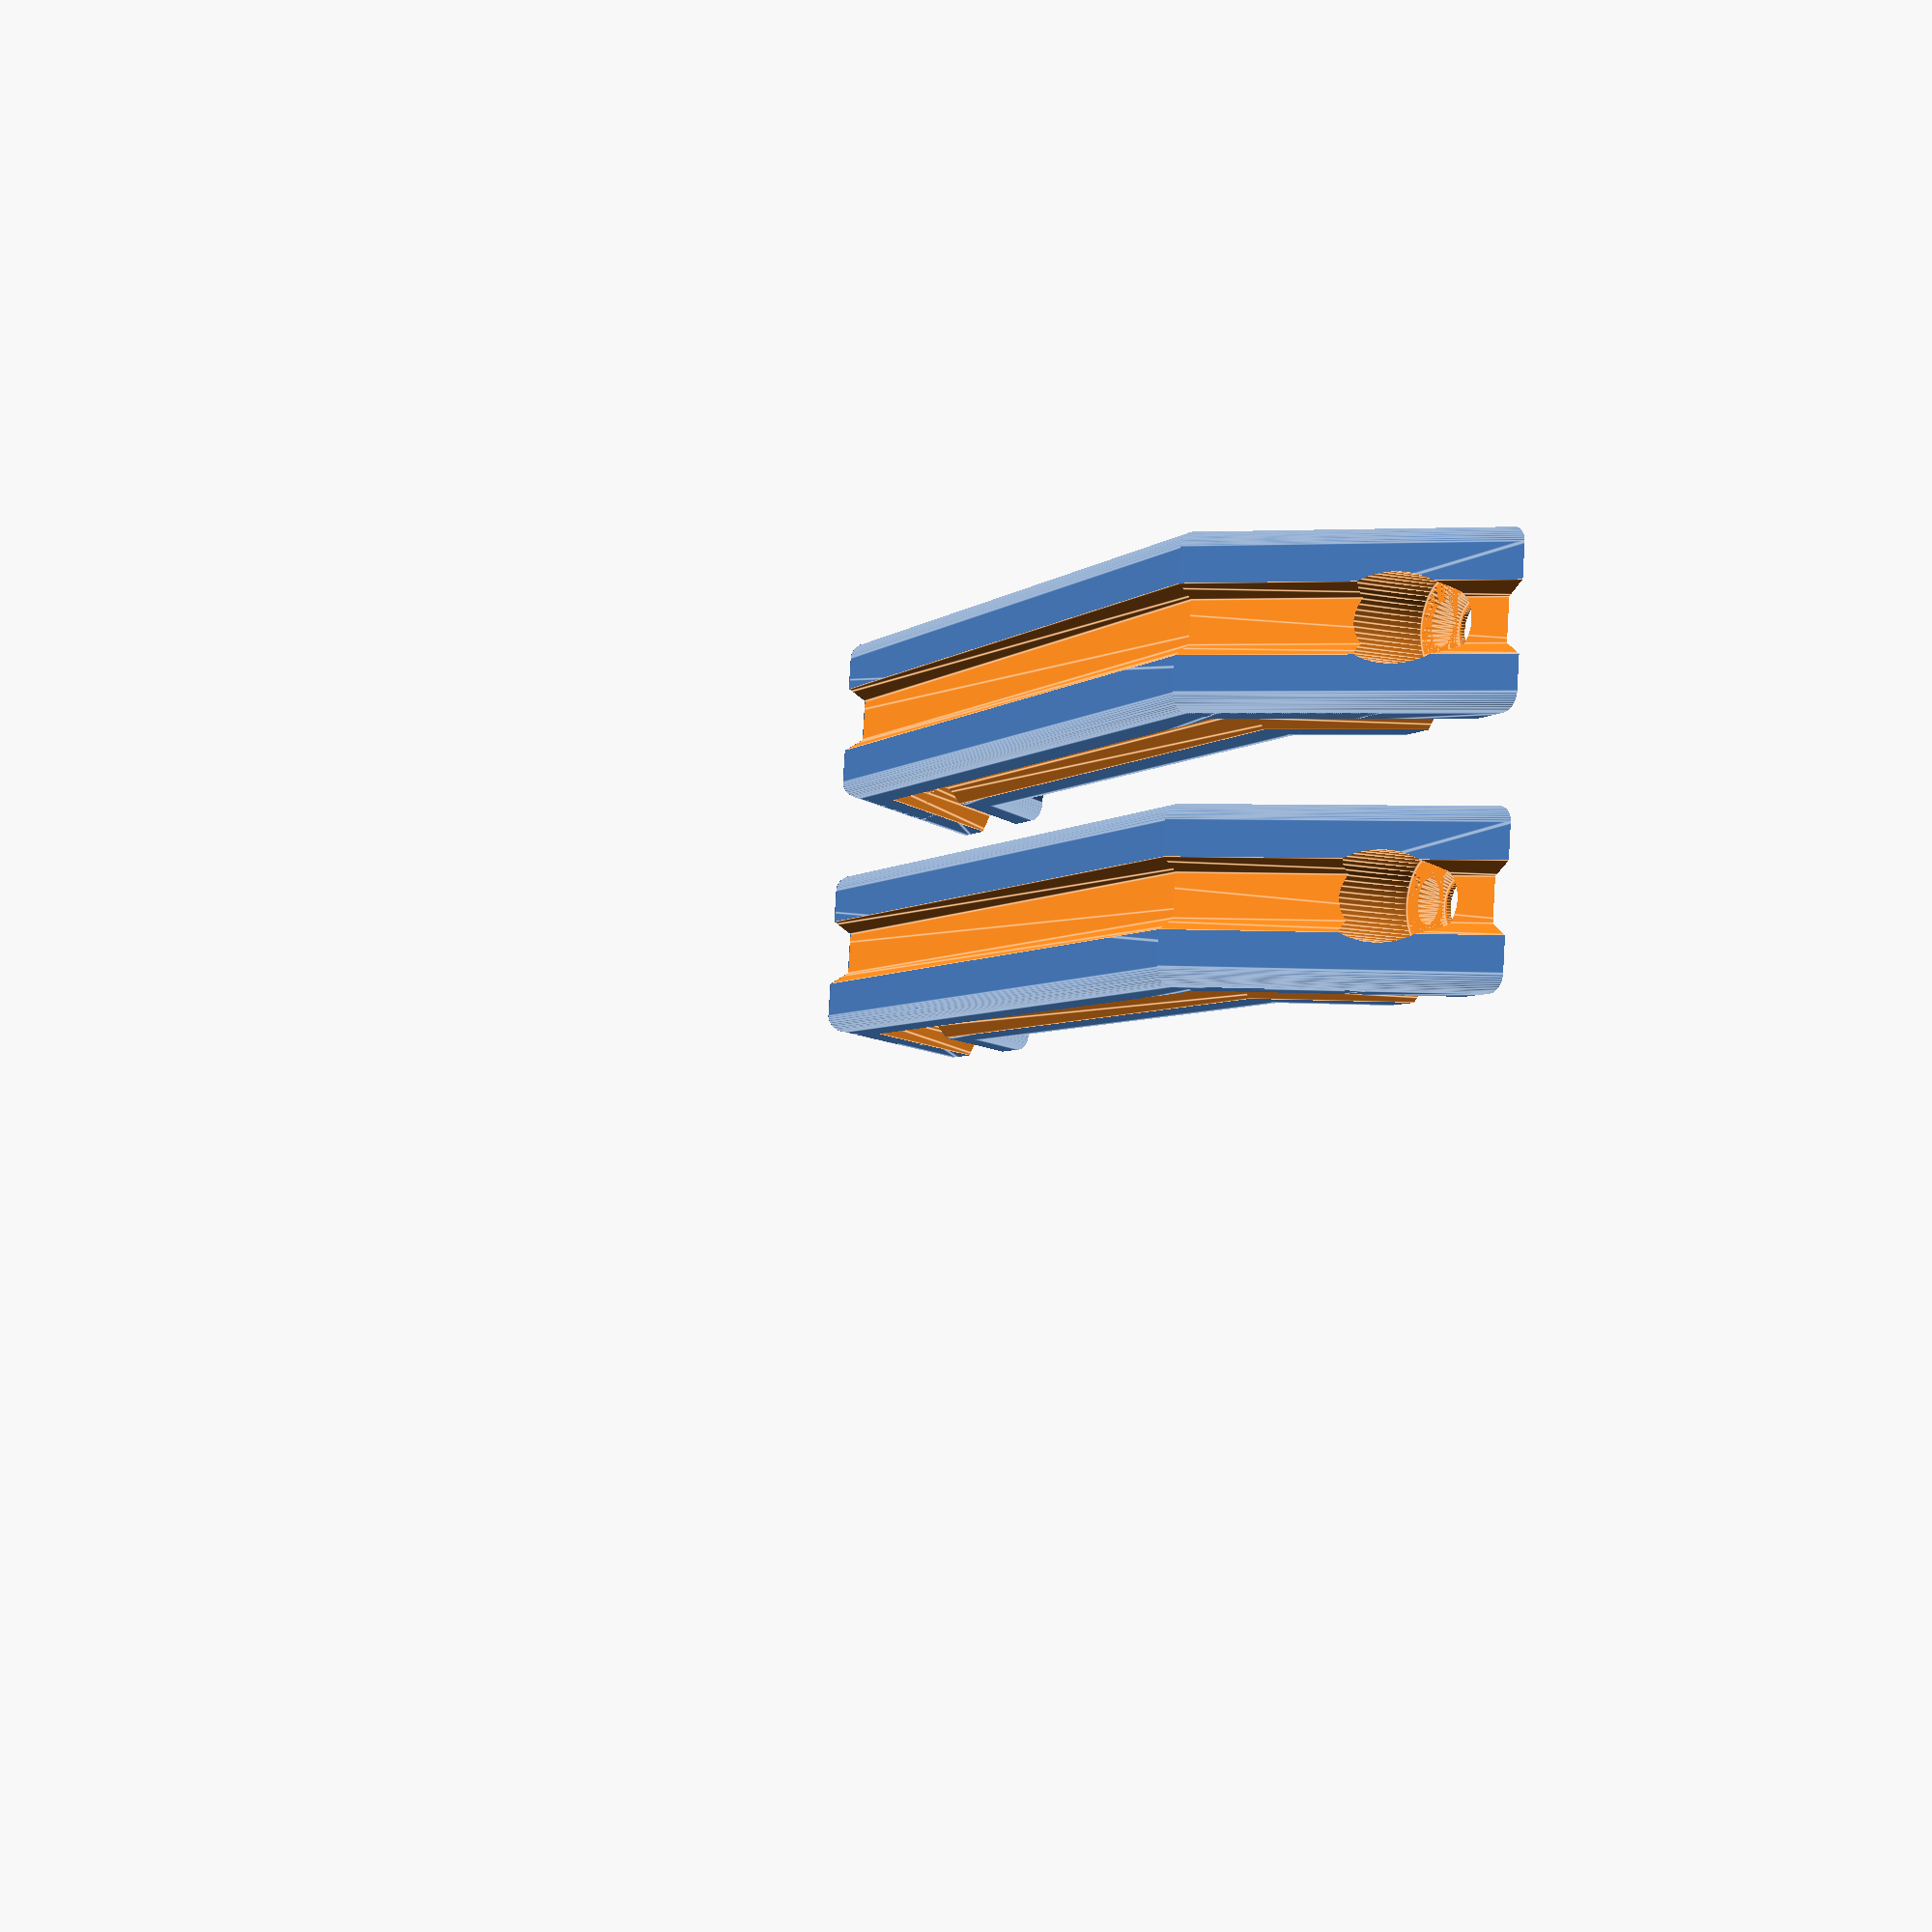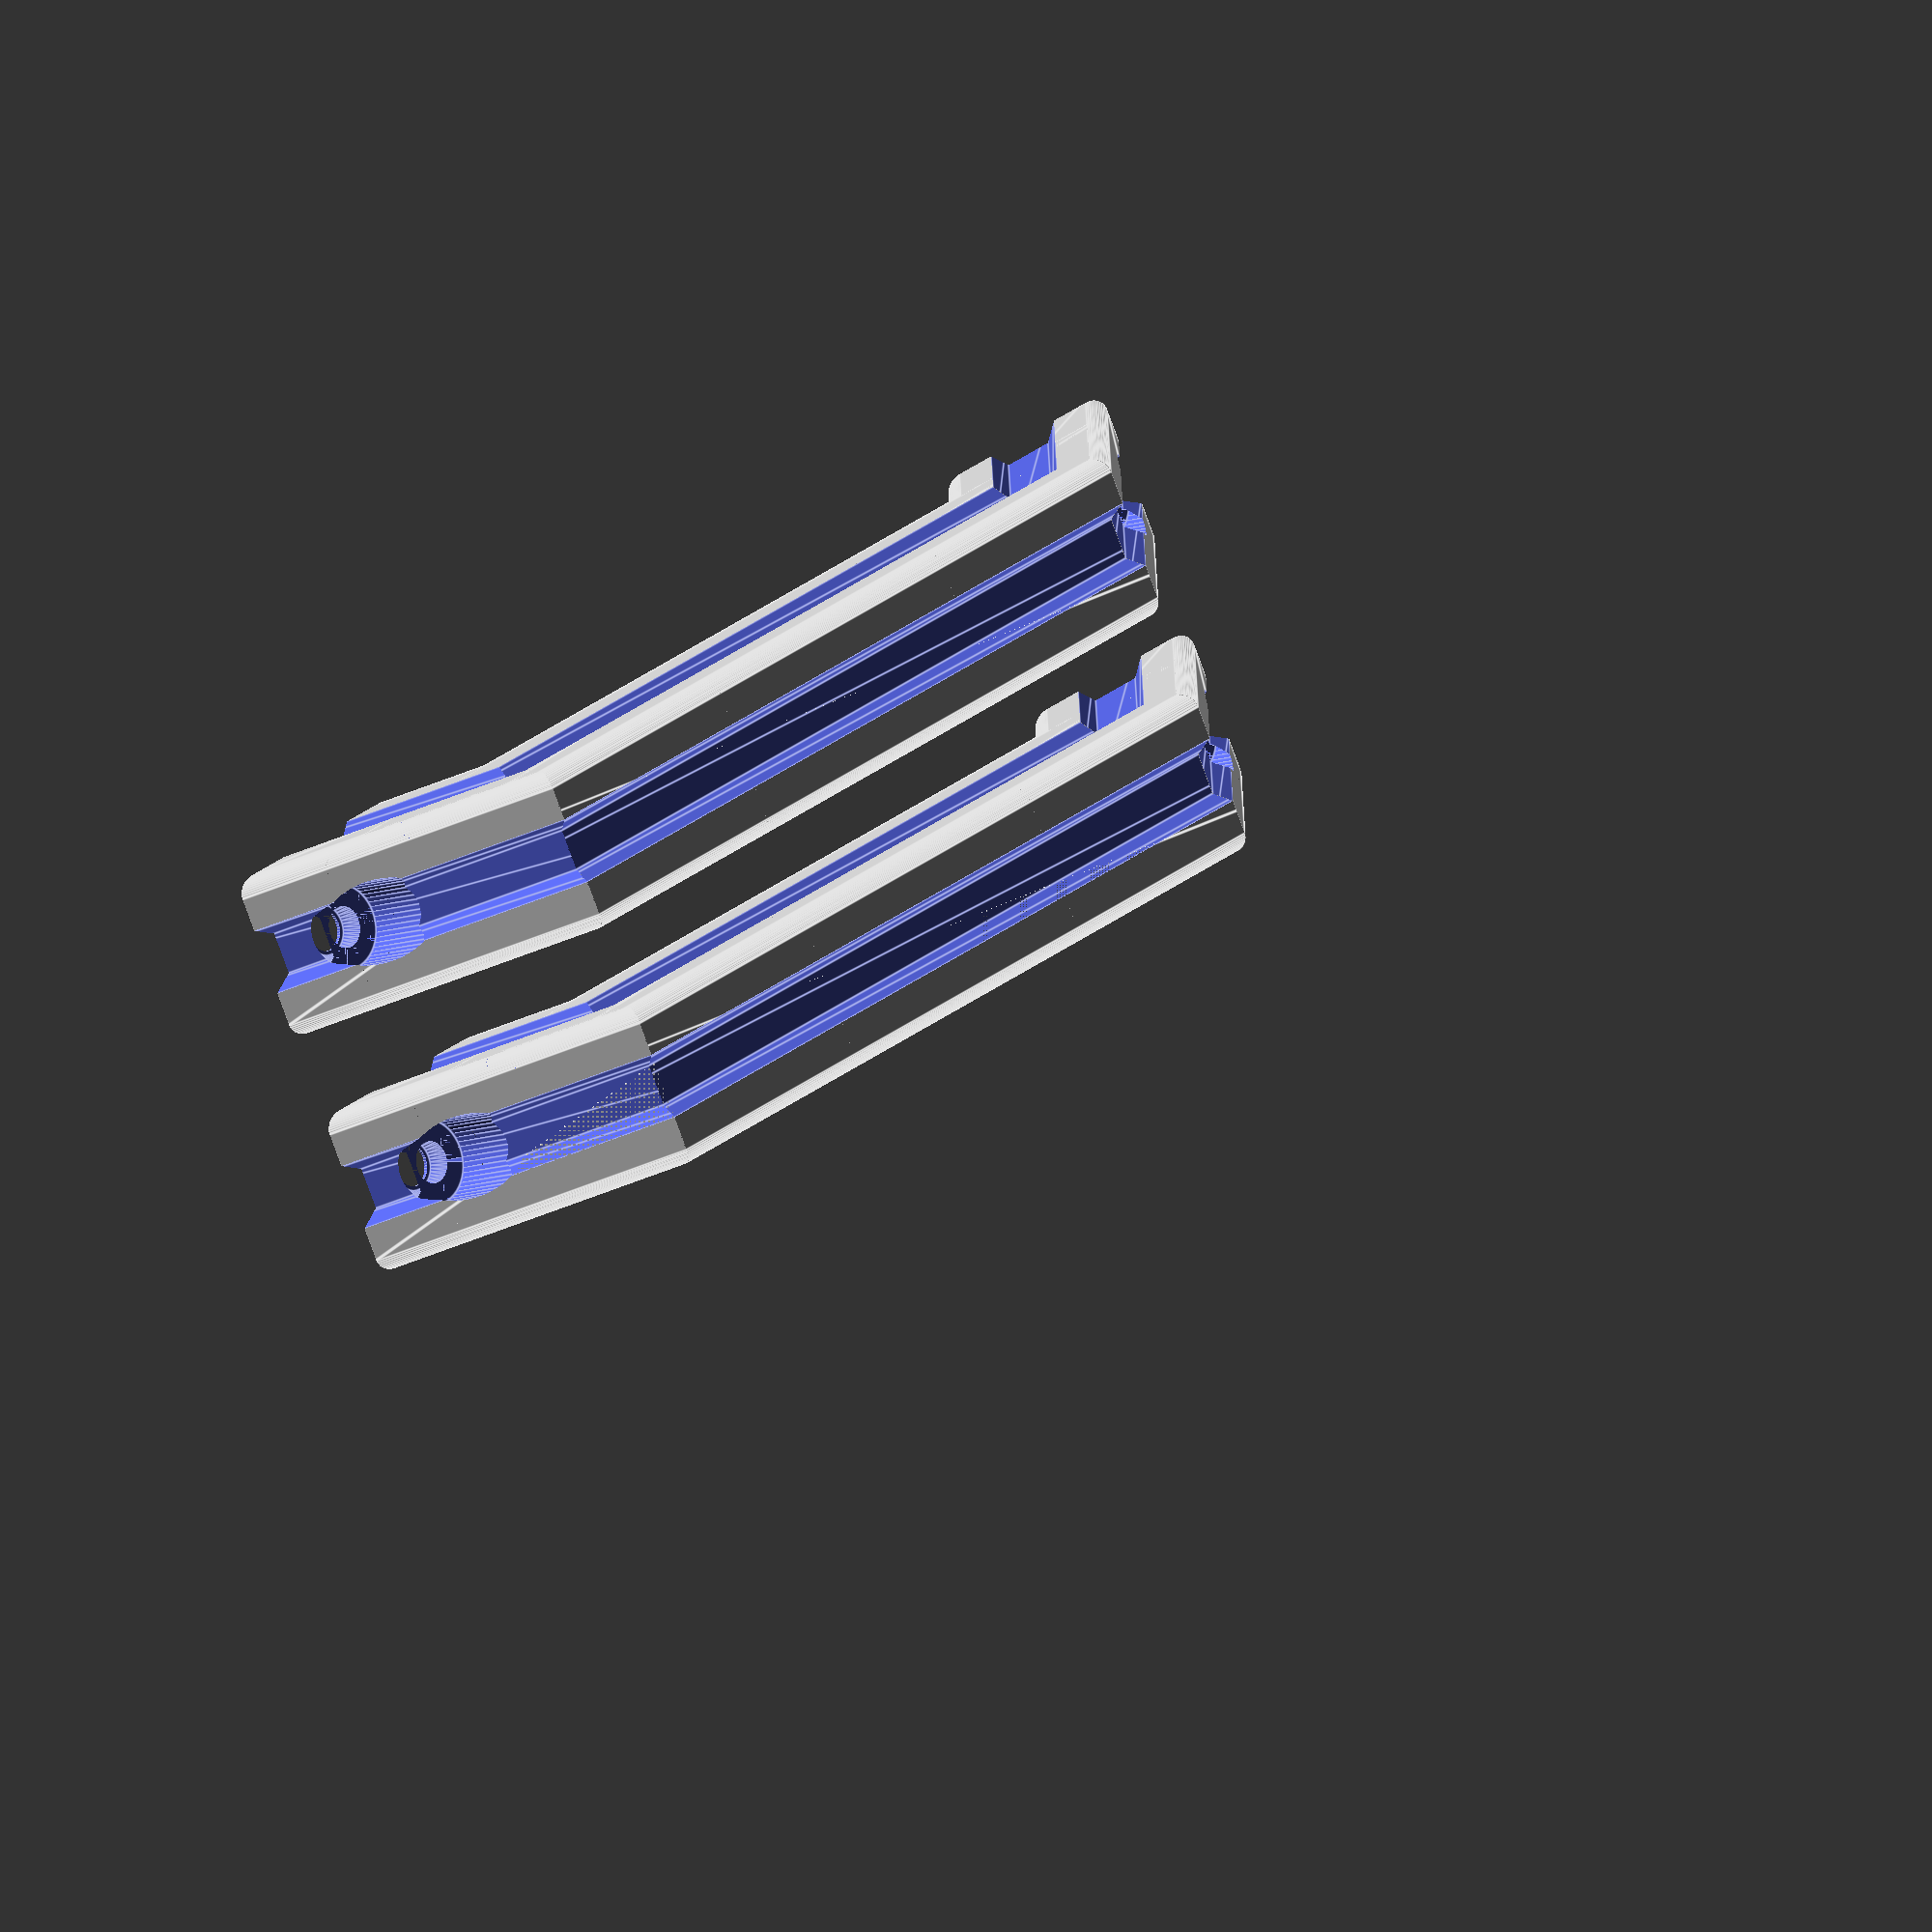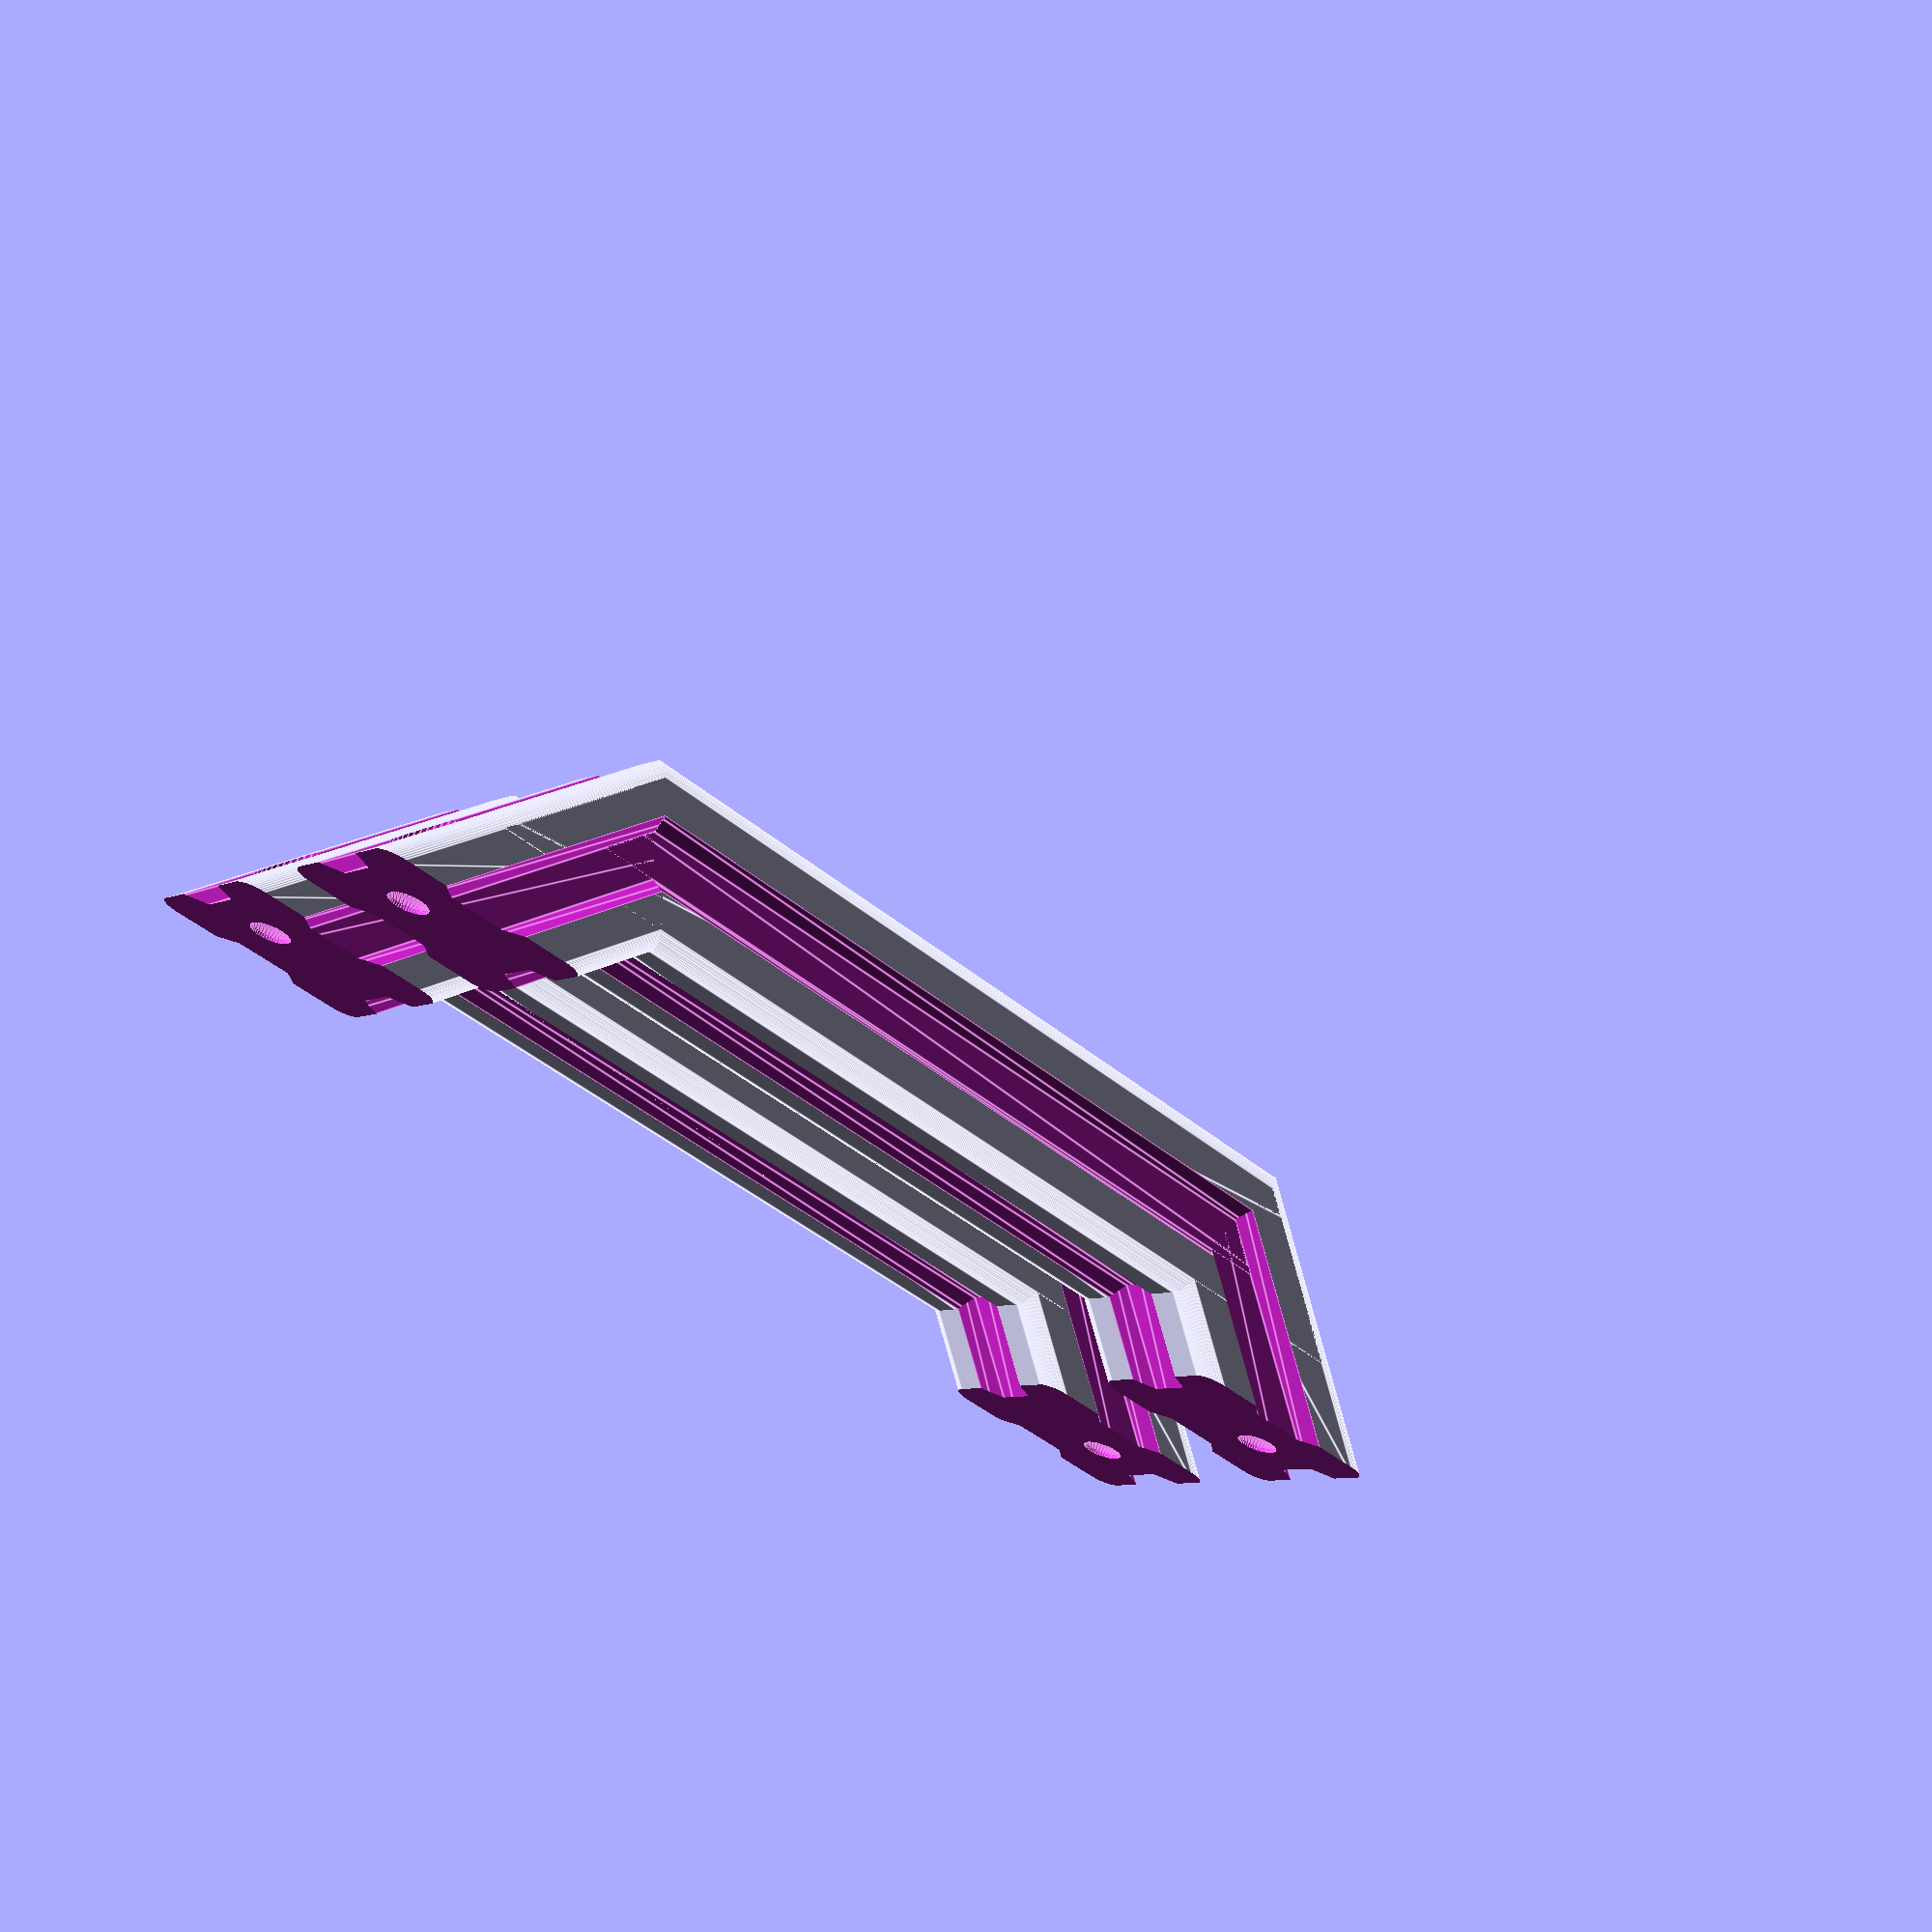
<openscad>
// This file contains all the parts for a rack enclosure
// It has the format required for a customizable project on Thingiverse
// Note: Calculated variables does not show up in the customizer, hence the *1;

// This variable tells OpenSCAD
$fn = 50*1;

// a:Extrusion no holes
// b:Extrusion front holes
// c:Extrusion front and side holes
// d:End open
// e:End grid
// f:End chimney
// g:End closed
// h:Nut-less Trap
// i:Panel
// j:Panel with handle
// k:Handle
part = "k";

Units = 3;

m3_screw_diameter = 2.43;
m4_screw_diameter = 3.22;
m5_screw_diameter = 4.11;

center_hole_diameter = m5_screw_diameter;
side_hole_diameter = m3_screw_diameter;

//Constants, do not change!
EXTERIOR_WIDTH  = 155*1;       // cm = 6"
INTERIOR_WIDTH  = 155-20-20;   // 11.5cm between rails
UNIT_HEIGHT     = (44.5/19)*6; // 1U = 14.05cm
GAUGE           = 3*1;
GAUGE_BOX       = 2*1;
SLIP            = 0.35*1;      // extra slip between parts

go();

module go() {
    if (part=="a") {
        extrusion(Units, true, false, false. center_hole_diameter. side_hole_diameter);
    } else if (part=="b") {
        extrusion(Units, true, true, false, center_hole_diameter, side_hole_diameter);
    } else if (part=="c") {
        extrusion(Units, true, true, true, center_hole_diameter, side_hole_diameter);
    } else if (part=="d") {
        rack_end(0);
    } else if (part=="e") {
        rack_end(1);
    } else if (part=="f") {
        rack_end(2);
    } else if (part=="g") {
        rack_end(3);
    } else if (part=="h") {
        trap(Units);
    } else if (part=="i") {
        sidepanel(Units, false);
    } else if (part=="j") {
        sidepanel(Units, true);
    } else if (part=="k") {
        tophandle();
        translate([0,30,0]) {
            tophandle();
        }
    }
}

module chimney() {
    for(i=[0:8:80]) {
        echo(i);
        translate([20 + (INTERIOR_WIDTH-80)/2  +i,-1,20]) {
            minkowski() {
                cube([0.01,50,30]);
                sphere(d=2,h=1);
            }
        }
    }
}

// Nut-less Trap
module trap(u) {
    difference() {
        union() {
            translate([-2.4,0,4]) {
                cube([4.8,UNIT_HEIGHT*u,1.5]);
            }
            translate([-2.4,UNIT_HEIGHT*u,0]) {
                rotate([90,0,0]) {
                    linear_extrude(UNIT_HEIGHT*u) {
                        polygon(points=[[0,0],[4.8,0],[7,4],[-2.2,4]]);
                    }
                }
            }
        }
        for(i=[1:u]) {
            translate([0,UNIT_HEIGHT*i-UNIT_HEIGHT/2,-1]) {
                cylinder(d=m4_screw_diameter,h=10);
            }
        }
    }
}

//0: open
//1: grid
//2: chimney
//3: closed
module rack_end(type) {
    INTERIOR_WIDTH = EXTERIOR_WIDTH+1;
    difference() {
        union() {
            translate([1.25,1.25,1.25]) {
                minkowski() {
                    w = INTERIOR_WIDTH-2.5;
                    cube([w, w, GAUGE-2.5]);
                    sphere(r=1.25);
                }
            }
        }
        if(type==0 || type==1) {
            translate([20,20,-1]) {
                cube([INTERIOR_WIDTH-40,INTERIOR_WIDTH-40,GAUGE+2]);
            }
        }

        translate([10,10,-0.1])                {
            cylinder(d=5,h=10); cylinder(d1=10,d2=6,h=3.5);
        }
        translate([INTERIOR_WIDTH-10,10,-0.1])        {
            cylinder(d=5,h=10); cylinder(d1=10,d2=6,h=3.5);
        }
        translate([10,INTERIOR_WIDTH-10,-0.1])        {
            cylinder(d=5,h=10); cylinder(d1=10,d2=6,h=3.5);
        }
        translate([INTERIOR_WIDTH-10,INTERIOR_WIDTH-10,-0.1]) {
            cylinder(d=5,h=10); cylinder(d1=10,d2=6,h=3.5);
        }

        rotate([-90,0,0]) {
            if(type==2) {
                translate([0,-5,0]) {
                    chimney();
                }
                translate([0,-5,(INTERIOR_WIDTH-29)/2]) {
                    chimney();
                }
                translate([0,-5,INTERIOR_WIDTH-29]) {
                    chimney();
                }
            }
        }
    }
    if(type==1) {
        intersection() {
            union() {
                sz=8;
                grid = 15;
                for(i=[-grid*8:12:grid*8]) {
                    translate([sz/2+i+70,sz/2+78,GAUGE/2]) {
                        rotate([0,0,45]) {
                            cube([2,INTERIOR_WIDTH*1.5,GAUGE],center=true);
                        }
                    }
                    translate([sz/2+i+70,sz/2+82,GAUGE/2]) {
                        rotate([0,0,-45]) {
                            cube([2,INTERIOR_WIDTH*1.5,GAUGE],center=true);
                        }
                    }
                }
            }
            translate([15,15,-1]) {
                cube([125,125,10]);
            }
        }
    }
}

module tophandle() {
    rotate([0,180,0]) {
        difference() {
            union() {
                rotate([0,45,0]) {
                    extrusion_base(4,false,false,false);
                }
                translate([EXTERIOR_WIDTH,20,0]) {
                    rotate([0,45,180]) {
                        extrusion_base(4,false,false,false);
                    }
                }
            }
            wedge();
            translate([90,90,10]) {
                cube([200,200,20],center=true);
            }
            translate([10,10,0]) {
                handlescrew();
            }
            translate([EXTERIOR_WIDTH-10,10,0]) {
                handlescrew();
            }
        }
        intersection() {
            translate([0,0,-27.4]) {
                extrusion_base(11,false,false,false);
            }
            wedge();
        }
    }
}

module handlescrew() {
    translate([0,0,-39]) {
        cylinder(d=5,h=40);
    }
    translate([0,0,-4]) {
        cylinder(d1=10,d2=6,h=3.5);
    }
    translate([0,0,-34]) {
        cylinder(d=10,h=30);
    }
}

module wedge() {
    translate([EXTERIOR_WIDTH/2,-10,15]) {
        rotate([0,45+45/2,0]) {
            cube([80,80,30]);
        }
        translate([0,80,0]) {
            rotate([0,45+45/2,180]) {
                cube([80,80,30]);
            }
        }
        translate([-20,0,-100]) {
            cube([40,80,100]);
        }
    }
}

module extrusion(u, has_center_hole, has_front_holes, has_side_holes, center_hole_diameter, side_hole_diameter) {
    rotate(a = [270, 270, 0]) {
        extrusion_base(u, has_center_hole, has_front_holes, has_side_holes, center_hole_diameter, side_hole_diameter);
    }
}

module extrusion_base(u, has_center_hole, has_front_holes, has_side_holes, center_hole_diameter, side_hole_diameter) {difference() {
    len = UNIT_HEIGHT * u;
    translate([0,2,2]) {
        minkowski() {
            cube([len,16,16]);
            sphere(d = 4);
        }
    }
    translate([-5,10,1.99]) {
        rotate([0,90,0]) {
            linear_extrude(len+10) {
                polygon(points=[[0,-2.5],[2,-4],[2,4],[0,2.5]]);
            }
        }
    }
    translate([-5,10,18.01]) {
        rotate([0,-90,180]) {
            linear_extrude(len+10) {
                polygon(points=[[0,-2.5],[2,-4],[2,4],[0,2.5]]);
            }
        }
    }
    translate([-5,18.01,10]) {
        rotate([90,0,90]) {
            linear_extrude(len+10) {
                polygon(points=[[0,-2.5],[2,-4],[2,4],[0,2.5]]);
            }
        }
    }
    translate([-5,1.99,10]) {
        rotate([-90,0,-90]) {
            linear_extrude(len+10) {
                polygon(points=[[0,-2.5],[2,-4],[2,4],[0,2.5]]);
            }
        }
    }
    if(has_center_hole) {
        translate([-5,10,10]) {
            rotate([0,90,0]) {
                cylinder(d=center_hole_diameter,h=len+10);
            }
        }
    }
    //holes
    if(has_front_holes) {
        for(i=[0:30]) {
            translate([UNIT_HEIGHT/2+i*UNIT_HEIGHT,10,-5]) {
                cylinder(d=side_hole_diameter,h=30);
            }
        }
    }
    if(has_side_holes) {
        for(i=[0:30]) {
            translate([UNIT_HEIGHT/2+i*UNIT_HEIGHT,25,10]) {
                rotate([90,0,0]) {
                    cylinder(d=side_hole_diameter,h=30);
                }
            }
        }
    }
    //length cutoff
    translate([-2,0,0]) {
        cube([4,60,60],center=true);
    }
    translate([len+2,0,0]) {
        cube([4,60,60],center=true);
    }
}
}

module screw() {
    cylinder(r1=screw_head/2, r2=screw_dia/2, h=screw_head_height);
    cylinder(r=screw_dia/2, h=40);
    translate([0,0,-0.99]) {
        cylinder(r=screw_head/2, h=1);
    }
}

module insideprofile(l) {
    difference() {
        union() {
            translate([7.6,10,0]) {
                cube([4.8,10,l]);
            }
            translate([0,7.6,0]) {
                cube([20,4.8,l]);
            }

            translate([6.5,10-2.1,0]) {
                cube([7,10,l]);
            }
            translate([2.1,6.5,0]) {
                cube([15.8,7,l]);
            }
        }
        translate([4,4,-1]) {
            cube([12,12,l+2]);
        }
    }
    translate([20,20,0]) {
        rotate([0,-90,0]) {
            linear_extrude(20) {
                polygon (points=[[0,0],[l,0],[0,l]]);
            }
        }
    }
}

module sidepanel(u,handle) {
    difference() {
        baseplate(u);
        if(handle) {
            translate([(EXTERIOR_WIDTH-80)/2,         9,-4]) {
                cube([80,20,10]);
            }
            translate([(EXTERIOR_WIDTH-80)/2,        19,-4]) {
                cylinder(d=20,h=10);
            }
            translate([EXTERIOR_WIDTH-(EXTERIOR_WIDTH-80)/2,19,-4]) {
                cylinder(d=20,h=10);
            }
        }
    }
}

module baseplate(u) {
    difference() {
        union() {
            translate([1.25,1.25,1.25]) {
                minkowski() {
                    cube([EXTERIOR_WIDTH-2.5,UNIT_HEIGHT*u-2.5,GAUGE-2.5]);
                    sphere(r=1.25);
                }
            }
        }
        //Rack mount holes
        translate([10-0.5,UNIT_HEIGHT/2,-GAUGE/2])                 {
            cylinder(r=2.3,GAUGE*2);
        }
        translate([EXTERIOR_WIDTH-10+0.5,UNIT_HEIGHT/2,-GAUGE/2])         {
            cylinder(r=2.3,GAUGE*2);
        }
        translate([10-0.5,u*UNIT_HEIGHT-(UNIT_HEIGHT/2),-GAUGE/2])        {
            cylinder(r=2.3,GAUGE*2);
        }
        translate([EXTERIOR_WIDTH-10+0.5,u*UNIT_HEIGHT-(UNIT_HEIGHT/2),-GAUGE/2]) {
            cylinder(r=2.3,GAUGE*2);
        }
        if(u>=5) {
            translate([10-0.5,(u*UNIT_HEIGHT)/2,-GAUGE/2])         {
                cylinder(r=2.3,GAUGE*2);
            }
            translate([EXTERIOR_WIDTH-10+0.5,(u*UNIT_HEIGHT)/2,-GAUGE/2]) {
                cylinder(r=2.3,GAUGE*2);
            }
        }
    }
}

</openscad>
<views>
elev=193.5 azim=8.9 roll=112.7 proj=p view=edges
elev=8.2 azim=152.5 roll=317.7 proj=o view=edges
elev=113.3 azim=139.4 roll=340.8 proj=p view=edges
</views>
